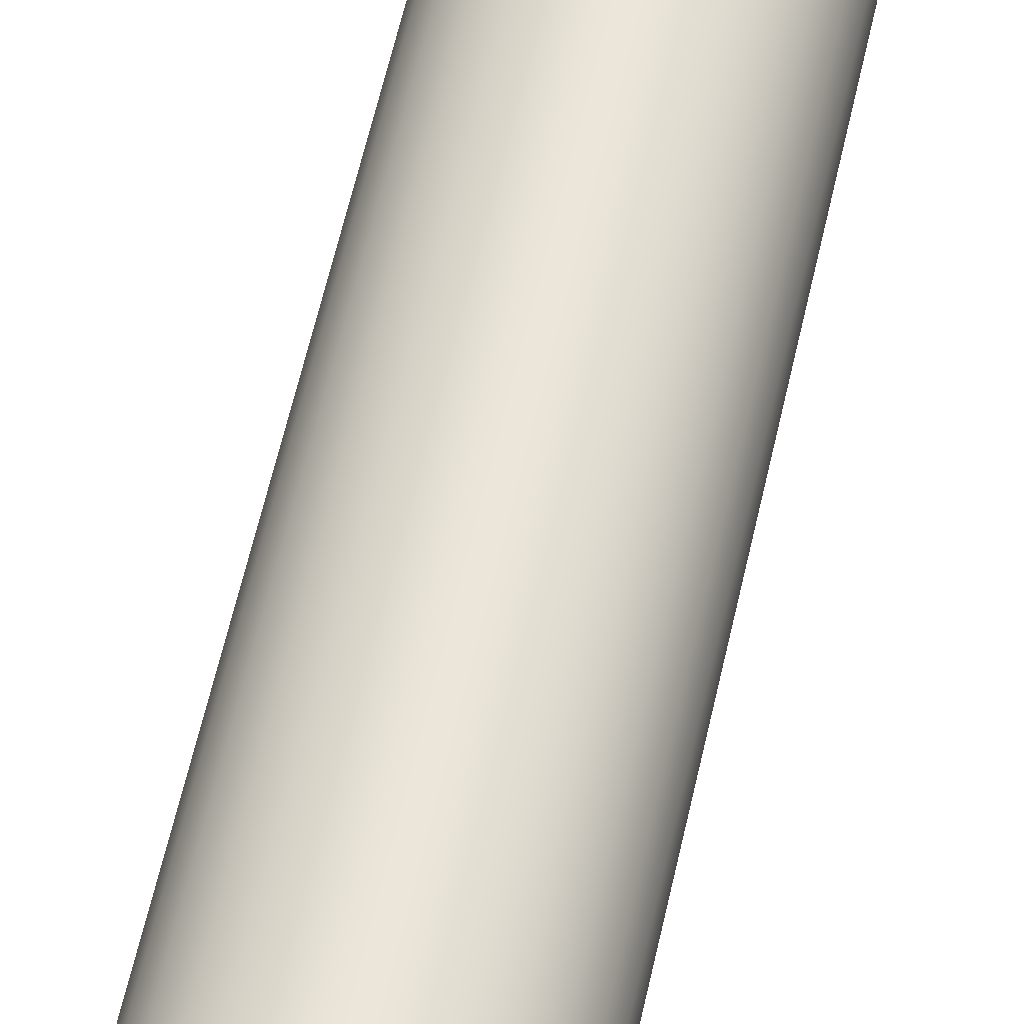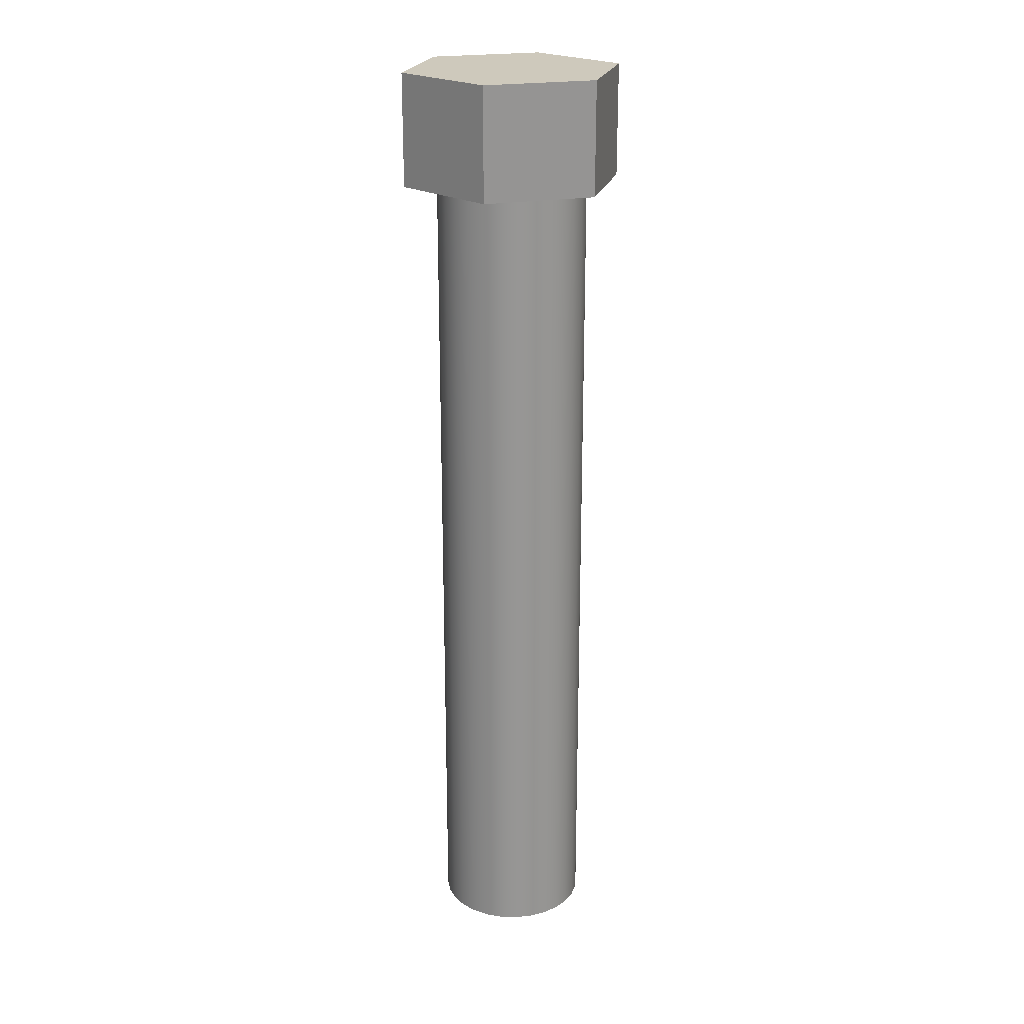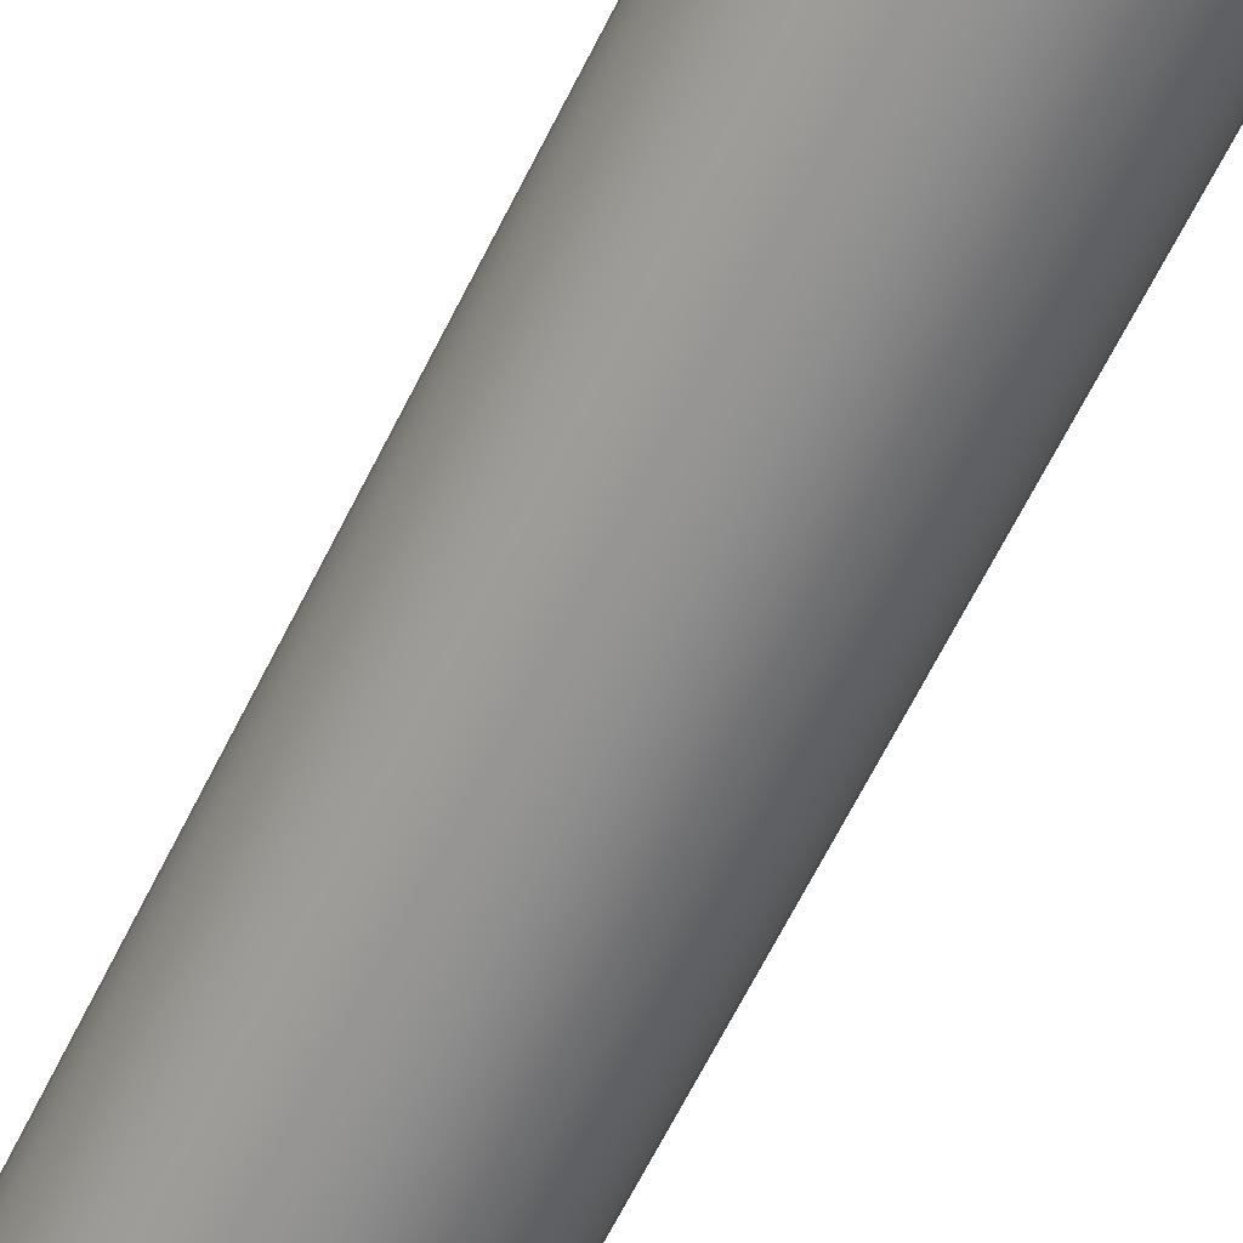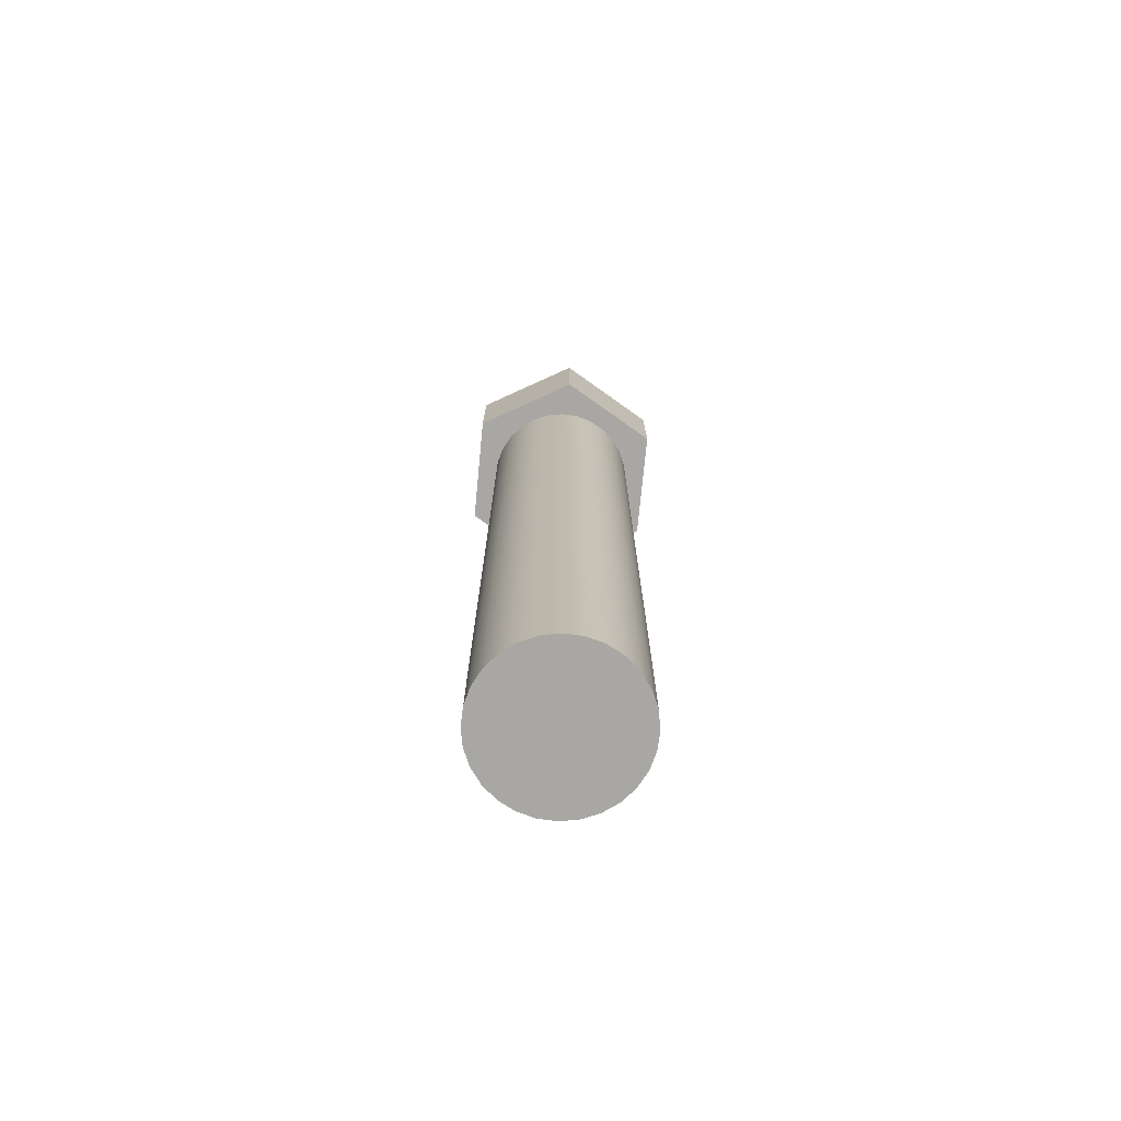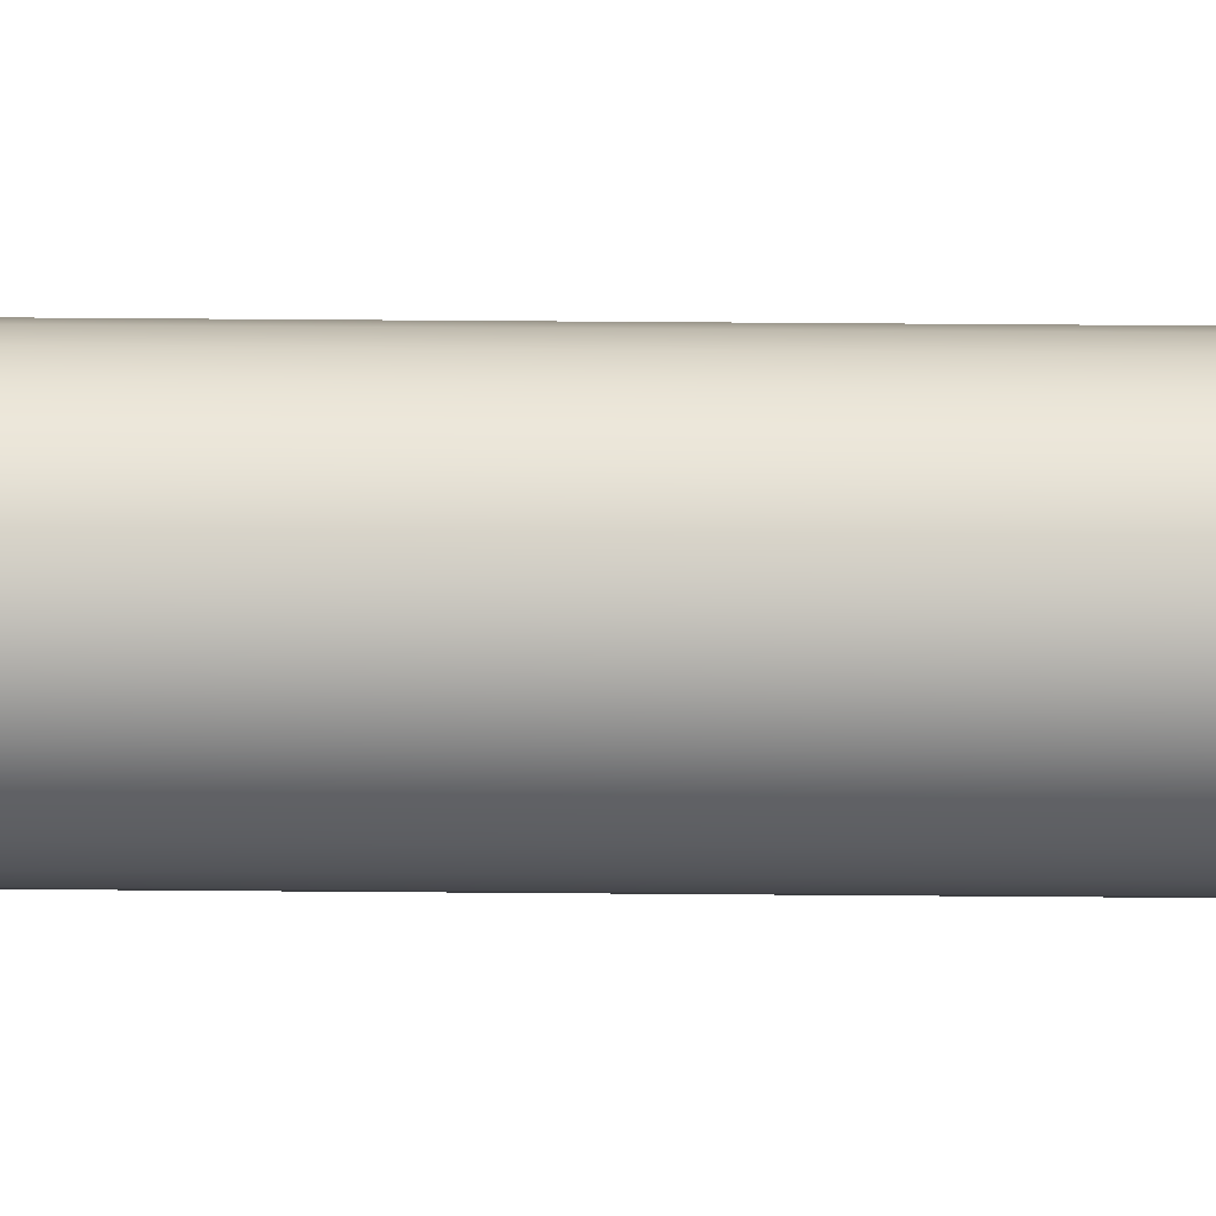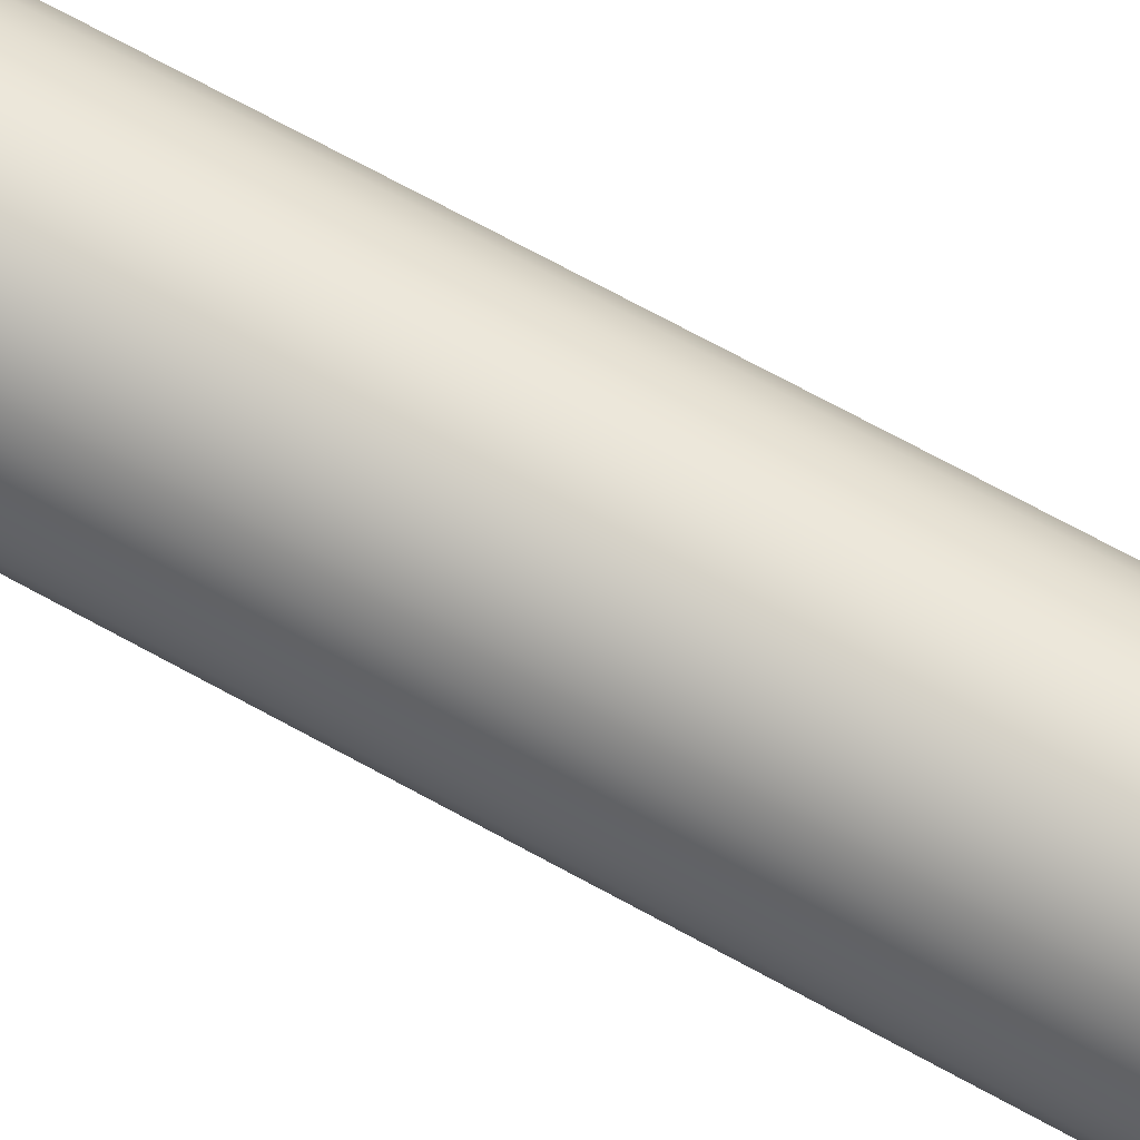
<metadata>
{"format":"obj","ext":"obj","renderer":"f3d","projection":"perspective","resolution":1024,"background":"white","views":[{"elev":57.8,"azim":12.3,"up":"+Y"},{"elev":22.5,"azim":-16.0,"up":"+Z"},{"elev":-63.7,"azim":-26.2,"up":"+Y"},{"elev":-74.4,"azim":-155.5,"up":"+Z"},{"elev":53.6,"azim":-89.5,"up":"+Y"},{"elev":70.3,"azim":118.8,"up":"+Y"}]}
</metadata>
<code>
v 0.127 -0.22 0
v -0.127 -0.22 0
v -0.254 0 0
v -0.127 0.22 0
v 0.127 0.22 0
v 0.254 1.639e-17 0
v -0.1727 -2.115e-17 0
v -0.1684 -0.03843 0
v -0.1556 -0.07494 0
v -0.135 -0.1077 0
v -0.1077 -0.135 0
v -0.07494 -0.1556 0
v -0.03843 -0.1684 0
v 1.058e-17 -0.1727 0
v 0.03843 -0.1684 0
v 0.07494 -0.1556 0
v 0.1077 -0.135 0
v 0.135 -0.1077 0
v 0.1556 -0.07494 0
v 0.1684 -0.03843 0
v 0.1727 0 0
v 0.1684 0.03843 0
v 0.1556 0.07494 0
v 0.135 0.1077 0
v 0.1077 0.135 0
v 0.07494 0.1556 0
v 0.03843 0.1684 0
v 1.058e-17 0.1727 0
v -0.03843 0.1684 0
v -0.07494 0.1556 0
v -0.1077 0.135 0
v -0.135 0.1077 0
v -0.1556 0.07494 0
v -0.1684 0.03843 0
v -0.254 0 0
v -0.127 -0.22 0
v -0.127 -0.22 0.254
v -0.254 0 0.254
v -0.127 0.22 0
v -0.254 0 0
v -0.254 0 0.254
v -0.127 0.22 0.254
v 0.127 0.22 0
v -0.127 0.22 0
v -0.127 0.22 0.254
v 0.127 0.22 0.254
v 0.254 1.639e-17 0
v 0.127 0.22 0
v 0.127 0.22 0.254
v 0.254 2.776e-17 0.254
v 0.127 -0.22 0
v 0.254 1.639e-17 0
v 0.254 2.776e-17 0.254
v 0.127 -0.22 0.254
v -0.127 -0.22 0
v 0.127 -0.22 0
v 0.127 -0.22 0.254
v -0.127 -0.22 0.254
v -0.127 -0.22 0.254
v 0.127 -0.22 0.254
v 0.254 2.776e-17 0.254
v 0.127 0.22 0.254
v -0.127 0.22 0.254
v -0.254 0 0.254
v -0.1727 -2.115e-17 -1.905
v -0.1684 -0.03843 -1.905
v -0.1556 -0.07494 -1.905
v -0.135 -0.1077 -1.905
v -0.1077 -0.135 -1.905
v -0.07494 -0.1556 -1.905
v -0.03843 -0.1684 -1.905
v 1.058e-17 -0.1727 -1.905
v 0.03843 -0.1684 -1.905
v 0.07494 -0.1556 -1.905
v 0.1077 -0.135 -1.905
v 0.135 -0.1077 -1.905
v 0.1556 -0.07494 -1.905
v 0.1684 -0.03843 -1.905
v 0.1727 0 -1.905
v 0.1684 0.03843 -1.905
v 0.1556 0.07494 -1.905
v 0.135 0.1077 -1.905
v 0.1077 0.135 -1.905
v 0.07494 0.1556 -1.905
v 0.03843 0.1684 -1.905
v 1.058e-17 0.1727 -1.905
v -0.03843 0.1684 -1.905
v -0.07494 0.1556 -1.905
v -0.1077 0.135 -1.905
v -0.135 0.1077 -1.905
v -0.1556 0.07494 -1.905
v -0.1684 0.03843 -1.905
v -0.1727 -2.115e-17 0
v -0.1684 0.03843 0
v -0.1556 0.07494 0
v -0.135 0.1077 0
v -0.1077 0.135 0
v -0.07494 0.1556 0
v -0.03843 0.1684 0
v 1.058e-17 0.1727 0
v 0.03843 0.1684 0
v 0.07494 0.1556 0
v 0.1077 0.135 0
v 0.135 0.1077 0
v 0.1556 0.07494 0
v 0.1684 0.03843 0
v 0.1727 0 0
v 0.1684 -0.03843 0
v 0.1556 -0.07494 0
v 0.135 -0.1077 0
v 0.1077 -0.135 0
v 0.07494 -0.1556 0
v 0.03843 -0.1684 0
v 1.058e-17 -0.1727 0
v -0.03843 -0.1684 0
v -0.07494 -0.1556 0
v -0.1077 -0.135 0
v -0.135 -0.1077 0
v -0.1556 -0.07494 0
v -0.1684 -0.03843 0
v -0.1727 -2.115e-17 0
v -0.1727 -2.115e-17 -1.905
v -0.1727 -2.115e-17 -1.905
v -0.1684 0.03843 -1.905
v -0.1556 0.07494 -1.905
v -0.135 0.1077 -1.905
v -0.1077 0.135 -1.905
v -0.07494 0.1556 -1.905
v -0.03843 0.1684 -1.905
v 1.058e-17 0.1727 -1.905
v 0.03843 0.1684 -1.905
v 0.07494 0.1556 -1.905
v 0.1077 0.135 -1.905
v 0.135 0.1077 -1.905
v 0.1556 0.07494 -1.905
v 0.1684 0.03843 -1.905
v 0.1727 0 -1.905
v 0.1684 -0.03843 -1.905
v 0.1556 -0.07494 -1.905
v 0.135 -0.1077 -1.905
v 0.1077 -0.135 -1.905
v 0.07494 -0.1556 -1.905
v 0.03843 -0.1684 -1.905
v 1.058e-17 -0.1727 -1.905
v -0.03843 -0.1684 -1.905
v -0.07494 -0.1556 -1.905
v -0.1077 -0.135 -1.905
v -0.135 -0.1077 -1.905
v -0.1556 -0.07494 -1.905
v -0.1684 -0.03843 -1.905
g 809dac0c-e300-11ea-8dbc-54bf646e7e1f
f 2 14 1
f 1 14 15
f 1 15 16
f 3 9 2
f 2 9 10
f 2 10 11
f 4 33 3
f 3 33 34
f 3 34 7
f 5 28 4
f 4 28 29
f 4 29 30
f 6 23 5
f 5 23 24
f 5 24 25
f 1 19 6
f 6 19 20
f 6 20 21
f 7 8 3
f 3 8 9
f 11 12 2
f 2 12 13
f 2 13 14
f 16 17 1
f 1 17 18
f 1 18 19
f 21 22 6
f 6 22 23
f 25 26 5
f 5 26 27
f 5 27 28
f 30 31 4
f 4 31 32
f 4 32 33
g 809ee48c-e300-11ea-941c-54bf646e7e1f
f 35 36 38
f 38 36 37
g 809ff5fa-e300-11ea-a0a1-54bf646e7e1f
f 39 40 42
f 42 40 41
g 80a0b988-e300-11ea-8ebc-54bf646e7e1f
f 43 44 46
f 46 44 45
g 80a1caca-e300-11ea-b350-54bf646e7e1f
f 47 48 50
f 50 48 49
g 80a2dc7a-e300-11ea-b04d-54bf646e7e1f
f 51 52 54
f 54 52 53
g 80a3efd0-e300-11ea-ae91-54bf646e7e1f
f 55 56 58
f 58 56 57
g 80a4d9b8-e300-11ea-af12-54bf646e7e1f
f 59 60 64
f 64 60 61
f 64 61 63
f 63 61 62
g 8027444c-e300-11ea-9b44-54bf646e7e1f
f 66 120 65
f 65 120 121
f 122 93 92
f 92 93 94
f 92 94 91
f 91 94 95
f 91 95 90
f 90 95 96
f 90 96 89
f 89 96 97
f 89 97 88
f 88 97 98
f 88 98 87
f 87 98 99
f 87 99 86
f 86 99 100
f 86 100 85
f 85 100 101
f 85 101 84
f 84 101 102
f 84 102 83
f 83 102 103
f 83 103 82
f 82 103 104
f 82 104 81
f 81 104 105
f 81 105 80
f 80 105 106
f 80 106 79
f 79 106 107
f 79 107 78
f 78 107 108
f 78 108 77
f 77 108 109
f 77 109 76
f 76 109 110
f 76 110 75
f 75 110 111
f 75 111 74
f 74 111 112
f 74 112 73
f 73 112 113
f 73 113 72
f 72 113 114
f 72 114 71
f 71 114 115
f 71 115 70
f 70 115 116
f 70 116 69
f 69 116 117
f 69 117 68
f 68 117 118
f 68 118 67
f 67 118 119
f 67 119 66
f 66 119 120
g 802855d0-e300-11ea-bc5e-54bf646e7e1f
f 124 136 123
f 123 136 137
f 123 137 150
f 150 137 138
f 150 138 149
f 149 138 139
f 149 139 148
f 148 139 140
f 148 140 147
f 147 140 141
f 147 141 146
f 146 141 142
f 146 142 145
f 145 142 143
f 145 143 144
f 136 124 135
f 135 124 125
f 135 125 134
f 134 125 126
f 134 126 133
f 133 126 127
f 133 127 132
f 132 127 128
f 132 128 131
f 131 128 129
f 131 129 130

</code>
